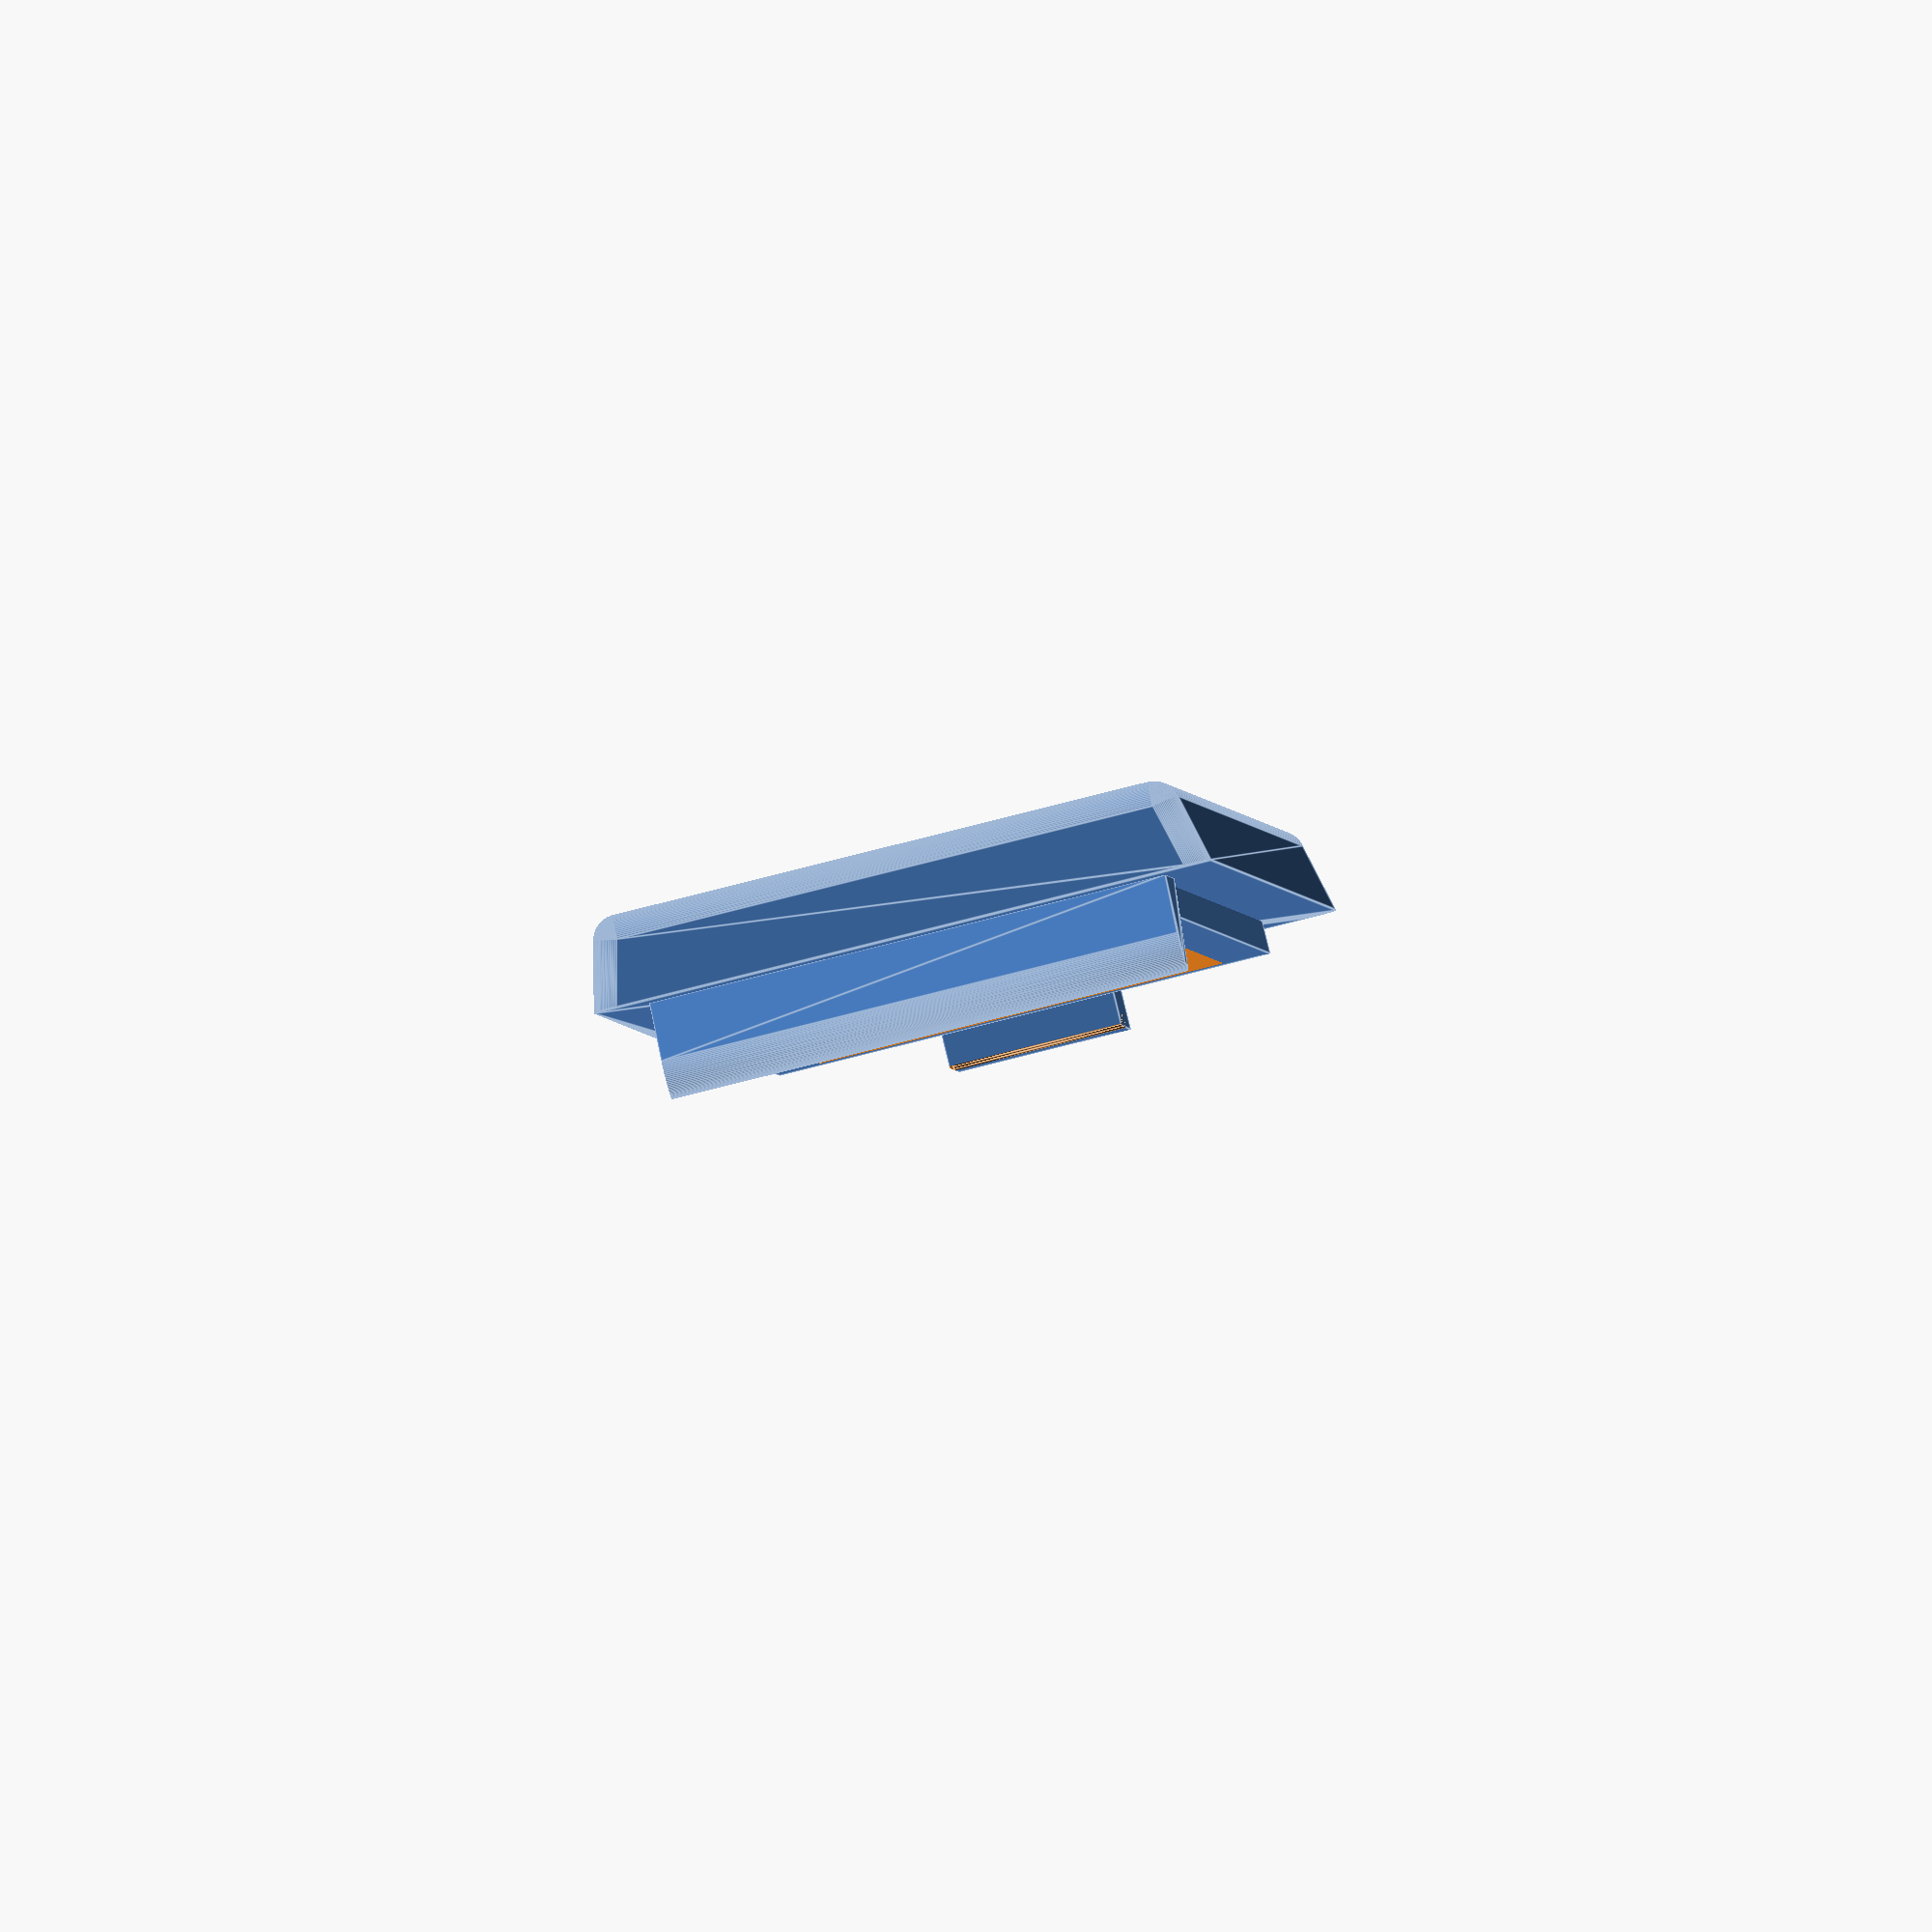
<openscad>
//COSV - Cam Open Source Ventilator
// Project home: https://hackaday.io/project/170507
// Project files: https://github.com/Arcus-3d/cosv
// Project author: Daren Schwenke

// circle complexity.  Turn down for working, up to like 60 for rendering
$fn=90;

// Assembly views, currently broken.
//assembly_view(cam_angle=$t*180,explode=0);
//cam_assembly(explode=10);

// uncomment these to generate them, render, export.
// for the laser files, export as svg.

//cam();
//arm_l();
//paddle();
//base_b();
//base_t();
//chest_bar();
//bag_mount();
//bearing_bushing();
//bearing_washer();
//flow_sensor_for_pcb();
//bldc_motor_standoff();

//laser_callibration_square(w=10);
//laser_arm_mount();
//laser_bearing_washer();
//laser_cam();
//laser_bearing_bushing();
//laser_cam_center();
//laser_bldc_motor_standoff();
//laser_base_t();
//laser_base_b();
//laser_paddle();
//laser_arm();

// generates the path for the cam.
path_step=2; // turn down when rendering the actual path for a smooth one... up to 10 when editing.

//assembly_view(cam_angle=$t*180,explode=0);
//cam_assembly(explode=10);


clearance=0.4;
extra=0.02;
// nozzle size for 3D printing.  Generates parts that are exactly a multiple of this width for strength
nozzle_r=0.4/2;

// line width for laser cutting.  Affects hole sizes
kerf=0;
//kerf=0.025;

// bag dimensions and position
bvm_r=125/2;
bvm_br=70/2;
bvm_tr=45/2;
bvm_l=200;
bvm_c=nozzle_r*2*8;
bvm_y_offset=15;

//
chest_bar_l=bvm_r*2;
// bearing choice.  Some things don't scale right yet if you change this.
bearing_or=22/2-kerf;
bearing_ir=8/2+kerf;
bearing_h=7;
// a little washer to clearance the bearing
bearing_washer_h=clearance/2;

// assembly bolt size
bolt_r=3/2+clearance/4-kerf;

// compression rotation angle.  You can generate uneven compression/release profiles with this for a weaker motor, or to have hardware ratio of inhale/exhale and a static motor.
comp_rot=90;

// arm width
arm_w=10*nozzle_r*2;

// paddle internal ribs and top thickness
paddle_scale=1.5;
paddle_t=3*nozzle_r*2;
paddle_rib_w=3*nozzle_r*2;

// how far the arm rotates with a full comp_rot
arm_rot=30; 
// how far apart the arm bearings are from centerline
arm_x_offset=16;

// mechanical dimensions for the cam action
cam_bearing_offset=15+nozzle_r*2;
cam_l=cam_bearing_offset*2+bearing_or*2;
cam_thickness=2;
cam_h=bearing_h+cam_thickness*2+clearance;
cam_y_offset=bearing_or+cam_l/2;
cam_pre_rot=-0;
x_pos=arm_x_offset+cam_l/2.5;
y_pos=-cam_y_offset-cam_l/2.5;


// volume sensing pitot tube dimensions
// outer tube.  This is the dia of the mask, generally
tube_or=22/2+nozzle_r;
tube_taper=nozzle_r;
tube_ir=tube_or-nozzle_r*2*5;

pcb_t=3.2;
pcb_c_t=2.4;
pcb_b=1.6;
pcb_x=16+clearance;
pcb_y=43+clearance;
pcb_z_offset=4;
pcb_port_z_offset=8;
pcb_port_z_spacing=4;
pcb_port_x_spacing=4;
pcb_bolt_spacing=24;
pcb_cover_t=2.8;
pcb_cable_t=1.5;
// depth of the socket/tube
tube_d=24;
// total length
tube_l=tube_d*2+(pcb_y-tube_d)+pcb_z_offset+16;
// inner pitot tube
pitot_r=4.2/2;
pitot_t=nozzle_r*2*2;
port_r=3.8/2;
oled_x=12+clearance;
oled_y=39+clearance;
oled_t=2;

t=tube_or-tube_ir;
translate([0,-tube_l/2-tube_d/1.5,tube_or+t+pcb_t+pcb_c_t+pcb_cover_t/2+pcb_b]) rotate([-90,0,0]) flow_sensor_cover();
module flow_sensor_cover() {
	t=tube_or-tube_ir;
	if (1) difference() {
		union() {
			hull() for (x=[-1,1]) for (z=[-1,1]) translate([(pcb_x+pcb_b)/2*x,tube_or+t+pcb_t+pcb_c_t+extra/2,tube_l-(pcb_y+pcb_b*2)/2-pcb_z_offset+(pcb_y+pcb_b+pcb_z_offset*2)/2*z]) {
				rotate([90,0,0]) cylinder(r=pcb_b/2,h=extra,center=true);
				translate([x*-0.5,pcb_cover_t-pcb_b/2,0]) sphere(r=pcb_b/2,center=true);
			}
			translate([0,tube_or+t+pcb_cover_t/2+pcb_t+pcb_c_t,tube_l-pcb_z_offset/2]) difference() {
				translate([0,-pcb_t+t/2,0]) cube([pcb_x/3,pcb_c_t,pcb_z_offset+extra],center=true);
				translate([0,-pcb_t/2-pcb_c_t/2-pcb_cover_t/2,-t/2]) rotate([0,90,0]) cylinder(r=t/1.5,h=pcb_x/3,center=true);
			}
			translate([0,tube_or+t+pcb_t+pcb_c_t,tube_l-(pcb_y+pcb_b*2)-pcb_z_offset+pcb_b/2]) hull() {
				cube([pcb_x,extra,pcb_b*2.5-clearance/3],center=true);
				rotate([45,0,0]) translate([0,-pcb_b*2,0]) rotate([0,90,0]) cylinder(r=pcb_b/2,h=pcb_x,center=true);
			}
			translate([0,tube_or+t+pcb_t+pcb_c_t,tube_l-(pcb_y+pcb_b)/2-pcb_z_offset]) cube([oled_x+pcb_b*2,oled_t+extra,oled_y+pcb_b*2],center=true);
		}
		translate([0,tube_or+t+pcb_t+pcb_c_t+oled_t/2-pcb_b,tube_l-(pcb_y+pcb_b)/2-pcb_z_offset]) cube([oled_x+clearance,oled_t+pcb_b*2+extra,oled_y+clearance],center=true);
		for (x=[-1,1]) for (z=[1]) translate([(pcb_x+pcb_b-t*3)/2*x,tube_or+t*2+pcb_cover_t+extra/2,tube_l-(pcb_y+pcb_b*2)/2-pcb_z_offset+(pcb_y+pcb_b+pcb_z_offset*2-t*2.5)/2*z]) {
			rotate([90,0,0]) cylinder(r=3/2,h=pcb_t+pcb_c_t+t,center=true);
			translate([0,pcb_cover_t,0]) rotate([90,0,0]) cylinder(r1=3/2,r1=3,h=3,center=true);
		}
		//translate([0,tube_or+t+pcb_t+pcb_c_t+oled_t/2-pcb_b,tube_l-(pcb_y+pcb_b)/2-pcb_z_offset]) cube([oled_x+clearance,oled_t+pcb_b*2+extra,oled_y+clearance],center=true);
	}
}

// holes still don't scale for depth correctly.
module flow_sensor_for_pcb() {
	t=tube_or-tube_ir;
	difference() {
		if (1) union() {
			// bottom taper
			translate([0,0,tube_d/2+t/4]) cylinder(r2=tube_or+tube_taper,r1=tube_or,h=tube_d-t/2,center=true);
			translate([0,0,t/4]) cylinder(r1=tube_or-t/4,r2=tube_or,h=t/2,center=true);
			// top
			hull() {
				for (z=[0,-pcb_y-pcb_b-pcb_z_offset*2]) translate([0,0,tube_l-t/2+z]) rotate_extrude() translate([tube_or+t,0]) circle(r=t/2,center=true);
				//translate([0,0,tube_l-(pcb_y+pcb_b*2)/2-pcb_z_offset]) cylinder(r=tube_or+t,h=pcb_y+pcb_b*2+pcb_z_offset*2,center=true);
				for (x=[-1,1]) for (z=[-1,1]) translate([(pcb_x+pcb_b)/2*x,tube_or+t+pcb_t/2+pcb_c_t/2,tube_l-(pcb_y+pcb_b*2)/2-pcb_z_offset+(pcb_y+pcb_b+pcb_z_offset*2)/2*z]) rotate([90,0,0]) cylinder(r=pcb_b/2,h=pcb_t+pcb_c_t,center=true);
// cube([pcb_x+pcb_b*2,pcb_t+pcb_c_t,pcb_y+pcb_b*2+pcb_z_offset*2],center=true);
				translate([0,0,tube_l/2]) cylinder(r=tube_or+tube_taper,h=tube_l-tube_d*2,center=true);
			}
		}
		difference() {
			if (1) union() {
				// screw holes
				for (x=[-1,1]) for (z=[1]) translate([(pcb_x+pcb_b-t*3)/2*x,tube_or+t*2+extra/2,tube_l-(pcb_y+pcb_b*2)/2-pcb_z_offset+(pcb_y+pcb_b+pcb_z_offset*2-t*2.5)/2*z]) rotate([90,0,0]) cylinder(r=3/2-clearance,h=pcb_t+pcb_c_t+t,center=true);
				// led hole/vent
				translate([0,tube_or+t/2+pcb_t/2+pcb_c_t/2,tube_l-pcb_b*2-t-pcb_z_offset]) scale([1,0.5,1.25]) rotate([0,90,0]) cylinder(r=t,h=pcb_x*2,center=true);
				// center cutout
				translate([0,0,tube_l/2]) cylinder(r=tube_ir,h=tube_l+extra*2,center=true);
				// top taper lip
				translate([0,0,tube_l-t/4]) cylinder(r1=tube_or,r2=tube_or+t/2,h=t,center=true);
				// top taper cutout
				translate([0,0,tube_l-tube_d/2]) cylinder(r2=tube_or,r1=tube_or-tube_taper,h=tube_d+extra,center=true);
				// cover mount cutout
				translate([0,tube_or+t+pcb_t+pcb_c_t,tube_l-(pcb_y+pcb_b*2)-pcb_z_offset+pcb_b/2]) hull() {
					cube([pcb_x,extra,pcb_b*2.5],center=true);
					rotate([45,0,0]) translate([0,-pcb_b*2,0]) rotate([0,90,0]) cylinder(r=pcb_b/2,h=pcb_x,center=true);
				}
				// cable_crimp_cutout
				translate([0,tube_or+t+pcb_cover_t/2+pcb_t+pcb_c_t/2,tube_l-pcb_z_offset/2]) difference() {
					cube([pcb_x/3,pcb_t+pcb_c_t+pcb_cover_t,pcb_z_offset+extra],center=true);
					translate([0,-pcb_t/2-pcb_c_t/2-pcb_cover_t/2,-t/2]) rotate([0,90,0]) cylinder(r=t/3,h=pcb_x/3,center=true);
				}
				// pcb_pocket
				difference() {
					union() {
						translate([0,tube_or+t+pcb_t/2+pcb_c_t/2,tube_l-(pcb_y+pcb_b-pcb_port_z_offset)/2]) cube([pcb_x,pcb_t+pcb_c_t+extra,pcb_y+pcb_b-pcb_port_z_offset*2+extra],center=true);
						translate([0,tube_or+t+pcb_t/2+pcb_c_t,tube_l-(pcb_y+pcb_b)/2-pcb_z_offset]) cube([pcb_x,pcb_t+extra,pcb_y+pcb_b+extra],center=true);
					}
					difference() {
						translate([0,tube_or+t+pcb_t/2+pcb_c_t/2,tube_l-pcb_b]) rotate([-45,0,0]) cube([pcb_x,pcb_t+pcb_c_t+extra,pcb_y+pcb_b-pcb_port_z_offset*2+extra],center=true);
						translate([0,tube_or+t+pcb_cover_t/2+pcb_t+pcb_c_t/2,tube_l-pcb_z_offset/2]) cube([pcb_x/3,pcb_t+pcb_c_t+pcb_cover_t,pcb_z_offset*2+extra],center=true);
					}
				}
				// lower screw hole
				for (z=[0]) translate([0,tube_or+pcb_c_t,tube_l-pcb_y-pcb_b+pcb_port_z_offset+z*pcb_port_z_spacing-pcb_z_offset]) rotate([90,0,0]) cylinder(r=bolt_r-clearance/2,h=t*3.75,center=true);
				// pitot pcb ports
				// relative surface height of the top of the ports
				o=tube_or+t+pcb_c_t;
				i=-pcb_c_t-t*2.75;
				// ports
				for (x=[-1,1]) translate([x*pcb_port_x_spacing,o,tube_l-pcb_y-pcb_b+pcb_port_z_offset-pcb_port_z_spacing-pcb_z_offset]) hull() {
					translate([0,-pcb_c_t/2,port_r/2]) rotate([90,0,0]) cylinder(r=port_r/1.5,h=pcb_c_t,center=true);
					translate([0,-pcb_c_t/2,-port_r/2]) rotate([90,0,0]) cylinder(r=port_r,h=pcb_c_t,center=true);
					translate([0,i,0]) rotate([90,0,0]) cylinder(r=port_r/3,h=extra,center=true);
				}
				for (x=[-1]) translate([x*pcb_port_x_spacing,o,tube_l-pcb_y-pcb_b+pcb_port_z_offset+pcb_port_z_spacing-pcb_z_offset]) hull() {
					translate([0,-pcb_c_t/2,port_r/2]) rotate([90,0,0]) cylinder(r=port_r/1.5,h=pcb_c_t,center=true);
					translate([0,-pcb_c_t/2,-port_r/2]) rotate([90,0,0]) cylinder(r=port_r,h=pcb_c_t,center=true);
					translate([0,i,0]) rotate([90,0,0]) cylinder(r=port_r/3,h=extra,center=true);
				}
				// absolute pressure port
				hull() for (z=[-port_r/4,port_r*2]) translate([pcb_port_x_spacing,tube_or+t+pcb_c_t/2+pcb_t/2,tube_l-pcb_y-pcb_b+pcb_port_z_offset+pcb_port_z_spacing+z-pcb_z_offset]) rotate([90,0,0]) cylinder(r=port_r,h=pcb_t+t,center=true);
			}
			rotate([0,0,20]) {
				translate([0,0,tube_l-pcb_y-pcb_b+pcb_port_z_offset-pcb_z_offset]) intersection() {
					union() {
						for (r=[1,0]) mirror([0,0,r]) translate([0,tube_ir,tube_ir+pcb_port_z_spacing]) rotate([0,90,0]) difference() {
							union() {
								rotate_extrude() translate([tube_ir,0]) circle(r=pitot_r+pitot_t,center=true);
								translate([tube_or/2+pcb_port_x_spacing/2,(-tube_or-t)/2,0]) cube([tube_or+pcb_port_x_spacing,tube_or+t+pitot_r+pitot_t-pcb_b,pitot_t],center=true);
							}
							rotate_extrude() translate([tube_ir,0]) circle(r=pitot_r,center=true);
						}
					}
					translate([0,(tube_ir+t-pitot_r-pitot_t-pcb_b)/2,0]) cube([tube_ir,tube_ir+t+pitot_r+pitot_t-pcb_b,(tube_ir+pcb_port_z_spacing)*2],center=true);
				}
				if (1) difference() {
					h=tube_l-pcb_y-pcb_b+pcb_port_z_offset-pcb_z_offset-(tube_ir+pcb_port_z_spacing);
					union() {
						translate([0,0,h/2-pitot_t/2]) cylinder(r=pitot_r+pitot_t*2,h=h-pitot_t,center=true);
						translate([0,0,h-pitot_t/2]) cylinder(r1=pitot_r+pitot_t*2,r2=pitot_r+pitot_t/2,h=pitot_t,center=true);
					}
					translate([0,0,h/2]) cylinder(r=pitot_r,h=h+extra,center=true);
				
					
				}
			}
		}
		if (0) {
			%translate([0,tube_or+t+pcb_t/2+pcb_c_t,tube_l-(pcb_y+pcb_b)/2-pcb_z_offset]) cube([pcb_x-pcb_b,pcb_t+extra,pcb_y-pcb_b+extra],center=true);
			#translate([0,tube_or+t+pcb_t/2+pcb_c_t,tube_l-(pcb_y+pcb_b)/2-pcb_z_offset]) cube([oled_x,pcb_t+extra,oled_y],center=true);
		}
	}
}
module flow_sensor() {
	translate([0,0,tube_l/2]) difference() {
		if (1) union() {
			cylinder(r=tube_or,h=tube_l,center=true);
			rotate([90,0,0]) hull() for (z=[1,-1]) translate([0,z*8,-tube_or/1.5]) cylinder(r=tube_or/2,h=tube_or/1.15,center=true);
		}
		difference() {
			cylinder(r=tube_ir,h=tube_l+extra,center=true);
			for (r=[1,0]) mirror([0,0,r]) scale([1,1,2.1]) translate([0,tube_ir,-tube_l/4.3]) rotate([0,90,0]) intersection() {
				difference() {
					union() {
						translate([0,-pitot_r-pitot_t+clearance/4,0]) cube([tube_l*2/4.3,tube_ir*2,pitot_t],center=true);
						rotate_extrude() translate([tube_ir,0]) circle(r=pitot_r+pitot_t,center=true);
					}
					rotate_extrude() translate([tube_ir,0]) circle(r=pitot_r,center=true);
				}
				cube([tube_l,tube_or*3,tube_ir],center=true);
			}
		}
		for (z=[-1,0,1]) translate([0,tube_ir+4,z*8]) rotate([90,0,0]) translate([0,0,0]) cylinder(r=port_r,h=8*2,center=true);
		
	}
}

////// motor selection

// small worm gear motor
//motor_shaft_r=6/2-kerf;
//motor_mount_y=33;
//motor_mount_x=18;
//motor_mount_offset=9;
//motor_pilot_r=6/2+clearance-kerf;
//motor_bolt_r=3/2+clearance/4-kerf;

// BLDC gear motor
motor_shaft_r=8/2-kerf;
motor_mount_y=26.75;
motor_mount_x=15.5;
motor_mount_offset=6.25;
motor_pilot_r=12/2+clearance-kerf;
motor_bolt_r=3/2+clearance/4-kerf;
motor_body_y_offset=-7;
motor_r=37/2;

// Nema 23
//motor_bolt_r=4/2+clearance/4;
//motor_shaft_r=6.35/2-kerf;
//motor_shaft_r=8/2;
//motor_mount_y=47.1;
//motor_mount_x=47.1;
//motor_mount_offset=47.1/2;
//motor_pilot_r=38.1/2+clearance-kerf;

module laser_base_t() {
	projection(cut=true) base_plate();
}
module laser_bearing_washer() {
	projection(cut=true) bearing_washer();
}
module laser_cam() {
	projection(cut=true) cam_plate();
}
module laser_cam_center() {
	projection(cut=true) cam_center();
}
module laser_arm_mount() {
	projection(cut=true) arm_mount();
}
module laser_arm() {
	arm_model();
	//projection(cut=true) arm_model();
}
module laser_paddle() {
	projection(cut=true) paddle(laser=1);
}
module laser_bearing_bushing() {
	projection(cut=true) bearing_bushing();
}
module laser_base_b() {
	difference() {
		base_plate();
		motor_holes();
	}
}
module laser_callibration_square(w=10) {
	projection(cut=true) cube([w,w,w],center=true);
}
module laser_bldc_motor_standoff() {
	projection(cut=true) bldc_motor_standoff();
}

// now a little screwed up since I split the parts into layers
module assembly_view(explode=0,cam_angle=0) {
	if (1) translate([0,bvm_r+bearing_or+bvm_c+bvm_y_offset,0]) {
	//if (0) {
		//$fn=32;
		if (cam_angle < comp_rot) {
			hull() {
				scale([0.98-cam_angle/100,1,1.5]) sphere(r=bvm_r,center=true);
				translate([0,0,bvm_l/2]) cylinder(r=bvm_tr,h=extra,center=true);
			}
			hull() {
				scale([0.98-cam_angle/100,1,1.5]) sphere(r=bvm_r,center=true);
				translate([0,0,-bvm_l/2]) cylinder(r=bvm_br,h=extra,center=true);
			}
		} else { 
			hull() {
				scale([0.98-(90*2/100-cam_angle/100),1,1.5]) sphere(r=bvm_r,center=true);
				translate([0,0,bvm_l/2]) cylinder(r=bvm_tr,h=extra,center=true);
			}
			hull() {
				scale([0.98-(90*2/100-cam_angle/100),1,1.5]) sphere(r=bvm_r,center=true);
				translate([0,0,-bvm_l/2]) cylinder(r=bvm_br,h=extra,center=true);
			}
		}
	}
	if (0) translate([0,0,-cam_thickness*2-explode*4]) base_b();
	if (1) translate([0,0,-cam_thickness-explode*3]) arm_mount();
	if (1) translate([0,-cam_y_offset,0]) rotate([0,0,-cam_angle+cam_pre_rot]) cam_assembly(explode=0);
	if (0) translate([0,bvm_y_offset+bearing_or/2,explode*5]) rotate([90,0,90]) translate([0,0,-bearing_h/2]) bag_mount();
	if (0) mirror([0,0,1]) translate([0,bvm_y_offset+bearing_or/2,-explode*5]) rotate([90,0,90]) translate([0,0,-bearing_h/2]) bag_mount();
	if (1) translate([arm_x_offset,0,cam_thickness]) {
		translate([0,0,bearing_h/2]) bearing();
		if (cam_angle < comp_rot) {
			rotate([0,0,cam_angle/(comp_rot/arm_rot)]) {
				arm_r();
				if (1) translate([-arm_x_offset+bvm_r,bvm_r+bvm_y_offset+bearing_or+bvm_c,bearing_h/2]) rotate([0,-90,0]) translate([0,0,-bvm_c*2]) rotate([-arm_rot/2,0,0]) paddle();
			}
		} else {
			rotate([0,0,comp_rot/(comp_rot/arm_rot)*2-cam_angle/(comp_rot/arm_rot)]) {
				arm_r();
				if (1) translate([-arm_x_offset+bvm_r,bvm_r+bvm_y_offset+bearing_or+bvm_c,bearing_h/2]) rotate([0,-90,0]) translate([0,0,-bvm_c*2]) rotate([-arm_rot/2,0,0]) paddle();
			}
		}
	}
	if (1) translate([-arm_x_offset,0,cam_thickness]) {
		translate([0,0,bearing_h/2+clearance]) bearing();
		if (cam_angle < comp_rot) {
			rotate([0,0,-cam_angle/(comp_rot/arm_rot)]) {
				arm_l();
				if (1) translate([arm_x_offset-bvm_r,bvm_r+bvm_y_offset+bearing_or+bvm_c,bearing_h/2]) rotate([0,90,0]) translate([0,0,-bvm_c*2]) rotate([-arm_rot/2,0,0]) paddle();
			}
		} else {
			rotate([0,0,-comp_rot/(comp_rot/arm_rot)*2+cam_angle/(comp_rot/arm_rot)]) {
				arm_l();
				if (1) translate([arm_x_offset-bvm_r,bvm_r+bvm_y_offset+bearing_or+bvm_c,bearing_h/2]) rotate([0,90,0]) translate([0,0,-bvm_c*2]) rotate([-arm_rot/2,0,0]) paddle();
			}
		}
	}
}

module bearing_bushing(h=bearing_h,r=bearing_ir-clearance/8) {
	difference() {
		translate([0,0,h/2]) cylinder(r=r,h=h,center=true);
		translate([0,0,h/2]) cylinder(r=bolt_r,h=h+extra,center=true);
	}
}

module bearing_washer(h=bearing_washer_h,ir=bolt_r,or=(bearing_or+bearing_ir)/2) {
	difference() {
		translate([0,0,h/2]) cylinder(r=or,h=h,center=true);
		translate([0,0,h/2]) cylinder(r=ir,h=h+extra,center=true);
	}
}
	
module arm_mount_plate(h=cam_thickness) {
	difference() {
		union() {
			hull() {
				for (x=[-1,1]) translate([x*arm_x_offset,0,h/2]) cylinder(r=bearing_or+bvm_c/4,h=h,center=true);
				hull() for (x=[-1,1]) translate([x*(bearing_h),bvm_y_offset+bearing_or-bvm_c,h/2]) cylinder(r=bvm_c,h=h,center=true);
				for (x=[-1,1]) translate([x*(bearing_h),bvm_y_offset+bearing_or-bvm_c,h/2]) cylinder(r=bvm_c,h=h,center=true);
			}
		}
		for (x=[-1,1]) translate([x*arm_x_offset,0,0]) {
			translate([0,0,h/2]) cylinder(r=bolt_r,h=h+extra,center=true);
		}
		translate([0,bvm_y_offset,h/2]) cube([bearing_h,bearing_h*1.5,h+extra],center=true);
	}
}
module arm_mount(h=cam_thickness) {
	arm_mount_plate(h=h);
}

// not right anymore...
module chest_bar(h=cam_thickness*3+bearing_h+bearing_washer_h*2) {
	difference() {
		union() {
			hull() {
				for (x=[-1,1]) for (y=[1]) translate([x*x_pos,y*(y_pos),h/2]) cylinder(r=bearing_or/2,h=h,center=true);
				for (x=[-1,1]) translate([x*x_pos,y_pos,h/2]) cylinder(r=bearing_or/2-clearance/4,h=h,center=true);
				for (x=[-1,1]) translate([x*x_pos,y_pos,h/2]) cylinder(r=bolt_r+bvm_c,h=h,center=true);
				for (x=[-1,1]) translate([x*chest_bar_l/2,y_pos-bvm_c*2,h/2]) cylinder(r=bvm_c*2,h=h,center=true);
			}
			hull() {
				for (x=[-1,1]) translate([x*(x_pos*1.2),y_pos,h/2]) cylinder(r=bolt_r+bvm_c,h=h,center=true);
				for (x=[-1,1]) translate([x*x_pos,y_pos*0.85,h/2]) cylinder(r=bolt_r+bvm_c,h=h,center=true);
			}
		}
		base_holes(h=h);
	}
}
				
module base_plate(h=cam_thickness,explode=0) {
	difference() {
		union() {
			arm_mount(h=h);
			hull() {
				for (x=[-1,1]) for (y=[0,1]) translate([x*x_pos,y*y_pos,h/2]) cylinder(r=bearing_or/2,h=h,center=true);
				motor_mount(h=h);
			}
			for (x=[-1,1]) hull() {
				translate([x*(arm_x_offset),0,h/2]) cylinder(r=bearing_or,h=h,center=true);
				translate([0,bvm_r+bearing_or+bvm_c+bvm_y_offset,h/2]) rotate([0,0,x*60]) translate([0,-bvm_r-bvm_c*3,0]) cylinder(r=bvm_c,h=h,center=true);
				translate([x*x_pos,0,h/2]) cylinder(r=bearing_or/2,h=h,center=true);
			}
			for (x=[-1,1]) hull() {
				translate([x*(bearing_h),bvm_y_offset+bearing_or-bvm_c,h/2]) cylinder(r=bvm_c,h=h,center=true);
				translate([0,bvm_r+bearing_or+bvm_c+bvm_y_offset,h/2]) rotate([0,0,x*33]) translate([0,-bvm_r-bvm_c*3,0]) cylinder(r=bvm_c,h=h,center=true);
				translate([x*x_pos,0,h/2]) cylinder(r=bearing_or/2,h=h,center=true);
			}
			chest_bar(h=h);
		}
		base_holes(h=h);
	}
		
}

module base_t(h=cam_thickness,explode=0) {
	difference() {
		union() {
			translate([0,0,0]) base_plate(h=h);
			translate([0,0,h+explode]) arm_mount(h=h*2);
			for (x=[-1,1]) translate([arm_x_offset*x,0,0]) {
				translate([0,0,h*3+explode*2]) bearing_washer();
				translate([0,0,h*3+explode*3+bearing_washer_h]) bearing_bushing(h=bearing_h/2);
			}
		}
		translate([0,-cam_y_offset,h/2]) cylinder(r=motor_shaft_r+clearance,h=h+extra,center=true);
	}
}

module base_b(h=cam_thickness) {
	difference() {
		base_t(h=h);
		motor_holes(h=h);
	}
}
module bldc_motor_standoff(h=cam_thickness*2) {
	difference() {
		translate([0,-cam_y_offset-motor_body_y_offset,h/2]) cylinder(r=motor_r,h=h,center=true);
		motor_holes(h=h);
	}
}
			
module motor_mount(h=cam_thickness,r=motor_bolt_r+bvm_c*2){
	for (x=[-1,1]) for (y=[0,1]) translate([x*motor_mount_x/2,-cam_y_offset-motor_mount_offset+motor_mount_y*y,h/2]) cylinder(r=r,h=h,center=true);
}


module motor_holes(h=cam_thickness) {
	translate([0,-cam_y_offset,h/2]) {
		cylinder(r=motor_pilot_r+clearance,h=h+extra,center=true);
		for (x=[-1,1]) for(y=[0,1]) translate([x*motor_mount_x/2,-motor_mount_offset+motor_mount_y*y,0]) {
			cylinder(r=motor_bolt_r,h=h+extra,center=true);
		}
	}
}

module base_holes(h=cam_thickness) {
	for (x=[-1,1]) translate([x*arm_x_offset,0,h/2]) {
		cylinder(r=bolt_r,h=h+extra,center=true);
	}
	if (0) for (x=[-1,1]) translate([x*x_pos,y_pos,h/2]) {
		cylinder(r=bolt_r,h=h+extra,center=true);
	}
	translate([0,-cam_y_offset-cam_bearing_offset,h/2]) cylinder(r=bolt_r*1.5,h=h+extra,center=true);
	for (x=[-1,1]) translate([x*chest_bar_l/2,y_pos-bvm_c*2,h/2]) cylinder(r=bolt_r,h=h+extra,center=true);
}

module bag_mount(w=arm_w) {
	union() {
		translate([bvm_r+bearing_h/2,0,bearing_h/2]) scale([1,bvm_l/1.7/bvm_r,1]) {
			union() {
				intersection() {
					difference() {
						translate([0,1.2,0]) cylinder(r=bvm_r+w,h=bearing_h,$fn=$fn*2,center=true);
						cylinder(r=bvm_r,h=bearing_h+extra*2,$fn=$fn*2,center=true);
					}
					intersection() {
						translate([-bvm_r-bvm_tr/1.1,-bvm_r,0]) cube([bvm_r*2,bvm_r*2,bearing_h+extra*3],center=true);
					}
				}
				translate([-bvm_tr/1.5-bearing_h/2,-bvm_r,0]) difference() {
					hull() for (x=[-1,1]) for(y=[-1,1]) translate([x*(bearing_h/4),bearing_h/4*y,0]) cylinder(r=cam_thickness,h=bearing_h,center=true);
					hull() for(y=[-1,1]) translate([0,bearing_h/8*y,0]) cylinder(r=cam_thickness/2,h=bearing_h+extra,center=true);
				}
			}
		}
		hull() {
			translate([-bearing_h/1.9/2-arm_w,3,bearing_h/2]) cube([bearing_h*1.5-clearance,bearing_h*1.5-clearance/2,bearing_h+extra],center=true);
			translate([bearing_h/3,-25,bearing_h/2]) cube([clearance/2,bearing_h*1.5-clearance/2,bearing_h+extra],center=true);
		}
	}
}
				
module paddle(laser=1) {
	difference() {
		union() {
			scale([paddle_scale,paddle_scale,1]) intersection() {
				translate([0,0,-bvm_r/2+bvm_r/6]) sphere(r=bvm_r/2,center=true);
				translate([0,0,bvm_r/2]) cylinder(r=bvm_r/3,h=bvm_r,center=true);
			}
		}
		if (! laser) union() {
			difference() {
				scale([paddle_scale,paddle_scale,1]) intersection() {
					translate([0,0,-bvm_r/2+bvm_r/6-paddle_t-extra]) sphere(r=bvm_r/2,center=true);
					translate([0,0,bvm_r/2-extra]) cylinder(r=bvm_r/3-paddle_t,h=bvm_r,center=true);
				}
				for (x=[0:bvm_r/8:bvm_r]) translate([-bvm_r/2+x,0,0]) cube([paddle_rib_w,bvm_r,bvm_r],center=true);
				for (y=[0:bvm_r/8:bvm_r]) translate([0,-bvm_r/2+y,0]) cube([bvm_r,paddle_rib_w,bvm_r],center=true);
				hull() {
					for (z=[0,bvm_c*1.5]) translate([0,0,z]) rotate([0,90,0]) cylinder(r=bvm_c*1.5+clearance/2+paddle_rib_w,h=bearing_h+clearance/4+paddle_rib_w*2,center=true);
				}
			}
		}
		if (1) hull() {
			for (z=[0,bvm_c*1.5]) translate([0,0,z]) rotate([0,90,0]) cylinder(r=bvm_c*1.5+clearance/2,h=bearing_h+clearance/4,center=true);
		}
	}
}

module cam_assembly(explode=0) {
	translate([0,0,-explode*2-cam_h/2]) cam(explode=explode);
	for(i=[-1,1]) translate([0,cam_bearing_offset*i,0]) bearing();
	translate([0,0,explode*2+cam_h/2]) rotate([0,180,0]) cam(explode=explode);
}
	
module cam_model(over_r=0,over_h=0,rot=0) {
	union() { 
		hull() {
			rotate([0,0,cam_pre_rot]) translate([0,-cam_bearing_offset,bearing_h/2]) cylinder(r=bearing_or+over_r,h=bearing_h+over_h,center=true,$fn=30);
			//rotate([0,0,cam_pre_rot+rot]) translate([0,-cam_bearing_offset,bearing_h/2]) cylinder(r=bearing_or+over_r,h=bearing_h+over_h,center=true,$fn=16);
		}
		hull() {
			rotate([0,0,cam_pre_rot]) translate([0,cam_bearing_offset,bearing_h/2]) cylinder(r=bearing_or+over_r,h=bearing_h+over_h,center=true,$fn=30);
			//rotate([0,0,cam_pre_rot+rot]) translate([0,cam_bearing_offset,bearing_h/2]) cylinder(r=bearing_or+over_r,h=bearing_h+over_h,center=true,$fn=16);
		}
		rotate([0,0,cam_pre_rot]) hull() for(i=[-1,1]) translate([0,cam_bearing_offset*i,bearing_h/2]) cylinder(r=bearing_or/1.25+over_r,h=bearing_h+over_h,center=true,$fn=8);
	}
}


module bearing(outer=bearing_or*2,inner=bearing_ir*2,width=bearing_h) {
	difference() {
		union() {
			color("grey") difference() {
				cylinder(r=outer/2,h=width,center=true);
				cylinder(r=outer/2.3,h=width+extra,center=true);
			}
			color("grey") difference() {
				cylinder(r=inner/1.4,h=width,center=true);
				cylinder(r=inner/2,h=width+extra,center=true);
			}
			color("orange") cylinder(r=outer/2-extra*4,h=width*.9,center=true);
		}
		color("grey") cylinder(r=inner/2,h=width+extra,center=true);
	}
}

module arm_model() {
	y_pos=-cam_y_offset-cam_l/2;
	difference() {
		union() {
			// end_mounts
			if (1) hull() {
				translate([arm_x_offset-bvm_r,bvm_r+bvm_y_offset+bearing_or+arm_w,bearing_h/2]) cylinder(r=bvm_c*1.5,h=bearing_h,center=true);
				translate([arm_x_offset-bvm_r-arm_w*3.7,bvm_r+bvm_y_offset+bearing_or+arm_w/2,bearing_h/2]) cylinder(r=bvm_c*1.5,h=bearing_h,center=true);
			}
			// outer rib
			hull() {
				if (1) hull() {
					translate([arm_x_offset-bearing_or*1.5+arm_w*2,y_pos,bearing_h/2]) cylinder(r=arm_w,h=bearing_h,center=true);
					translate([arm_x_offset,bvm_r+bearing_or+arm_w+bvm_y_offset,bearing_h/2]) rotate([0,0,-70]) translate([0,-bvm_r-arm_w*3.44,0]) cylinder(r=arm_w,h=bearing_h,center=true);
				}
				// middle rib
				if (1) hull() {
					translate([arm_x_offset-arm_w,-cam_y_offset,bearing_h/2]) cylinder(r=arm_w/2,h=bearing_h,center=true);
					translate([arm_x_offset,bvm_r+bearing_or+arm_w+bvm_y_offset,bearing_h/2]) rotate([0,0,-60]) translate([0,-bvm_r-arm_w*3.44,0]) cylinder(r=arm_w/2,h=bearing_h,center=true);
				}
				// inner rib
				if (1) hull() {
					translate([arm_x_offset,bvm_r+bearing_or+arm_w+bvm_y_offset,bearing_h/2]) rotate([0,0,-50]) translate([0,-bvm_r-arm_w*2.44,0]) cylinder(r=arm_w/2,h=bearing_h,center=true);
					rotate([0,0,-50]) translate([0,bearing_or+arm_w/2,bearing_h/2]) cylinder(r=arm_w/2,h=bearing_h,center=true);
				}

				// cross rib
				if (1) hull() {
					translate([0,0,bearing_h/2]) cylinder(r=arm_w/2,h=bearing_h,center=true);
					translate([-arm_x_offset*1.25,0,bearing_h/2]) cylinder(r=arm_w/2,h=bearing_h,center=true);
				}
			}
			// end curve
			if (1) translate([arm_x_offset,bvm_r+bearing_or+arm_w+bvm_y_offset,bearing_h/2]) intersection() {
				difference() {
					cylinder(r=bvm_r+arm_w*4.5,h=bearing_h,$fn=$fn*2,center=true);
					cylinder(r=bvm_r+arm_w*2,h=bearing_h+extra*2,$fn=$fn*2,center=true);
				}
				intersection() {
					translate([-bvm_r,-bvm_r,0]) cube([bvm_r*2,bvm_r*2,bearing_h+extra*3],center=true);
					rotate([0,0,-50]) translate([-bvm_r,-bvm_r,0]) cube([bvm_r*2,bvm_r*2,bearing_h+extra*4],center=true);
				}
			}
			// cam drive and bearing mount
			if (1) hull() {
				translate([0,0,bearing_h/2]) cylinder(r=bearing_or+arm_w,h=bearing_h,center=true);
				translate([arm_x_offset-bearing_or,-cam_y_offset,bearing_h/2]) {
					translate([bearing_or/2-clearance,0,0])  rotate([0,0,cam_pre_rot]) cube([bearing_or,cam_l+arm_w*2,bearing_h],center=true);
					translate([0,(cam_l/2-bearing_or)*-1,0]) cylinder(r=bearing_or/2, h=bearing_h,center=true);
				}
			}
		}
		rot=0;
		// cam cutout
		if (1) for (i=[0:path_step:180]) {
			if (i<comp_rot) {
				rotate([0,0,i/(comp_rot/arm_rot)]) translate([arm_x_offset,-cam_y_offset,0]) rotate([0,0,-i-rot]) cam_model(over_h=extra*4,over_r=0,rot=rot);
			} else {
				rotate([0,0,comp_rot/(comp_rot/arm_rot)*2-i/(comp_rot/arm_rot)]) translate([arm_x_offset,-cam_y_offset,0]) rotate([0,0,-i-rot]) cam_model(over_h=extra*4,over_r=0,rot=rot);
			}
		}
		// bearing cutout
		intersection() {
			translate([0,0,bearing_h/2]) cylinder(r=bearing_or+clearance/4,h=bearing_h+extra*2,center=true);
			translate([0,0,bearing_h/2]) cube([bearing_or*2-clearance/8,bearing_or*2,bearing_h+extra*2],center=true);
		}
	}
}

module arm_l() {
	arm_model();
}
 
module arm_r() {
	mirror([1,0,0]) arm_model();
}
 
module cam(h=cam_thickness,explode=0) {
	union() {
		translate([0,0,-explode]) cam_plate();
		translate([0,0,h-extra]) {
			for (y=[-1,1]) translate([0,cam_bearing_offset*y,0]) {
				translate([0,0,explode+bearing_washer_h]) bearing_bushing(h=bearing_h/2+extra*2);
				bearing_washer();
			}
			translate([0,0,explode+bearing_washer_h]) cam_center();
			cam_center(h=bearing_washer_h);
			
		}
	}
}
module cam_plate(h=cam_thickness) {
	difference() {
		union() {
			for(y=[-1,1]) translate([0,cam_bearing_offset*y,h/2]) cylinder(r=bearing_or-clearance*3,h=h,center=true);
			hull() for(y=[-1,1]) translate([0,cam_bearing_offset*y,h/2]) cylinder(r=bearing_or/1.25-clearance,h=h,center=true);
		}
		cam_holes(h=cam_thickness);
	}
}

module cam_holes() {
	for(y=[-1,1]) translate([0,cam_bearing_offset*y,cam_h/4]) cylinder(r=bolt_r,h=cam_h,center=true);
	// D shaft
	intersection() {
		translate([0,0,cam_h/2]) cylinder(r=motor_shaft_r+clearance/4,h=cam_h+extra,center=true);
		translate([0,motor_shaft_r/2-motor_shaft_r/3,cam_h/2]) cube([motor_shaft_r*2,motor_shaft_r*2,cam_h+extra*4],center=true);
	}
}

module cam_center(h=bearing_h/2) {
	difference() {
		cam_plate(h=h);
		for(i=[-1,1]) translate([0,cam_bearing_offset*i,h/2]) {
			cylinder(r=bearing_or+clearance,h=h+extra,center=true);
			cube([bearing_or*2,bearing_or*1.5,h+extra],center=true);
		}
	}
}
	


</openscad>
<views>
elev=272.7 azim=175.7 roll=346.2 proj=o view=edges
</views>
